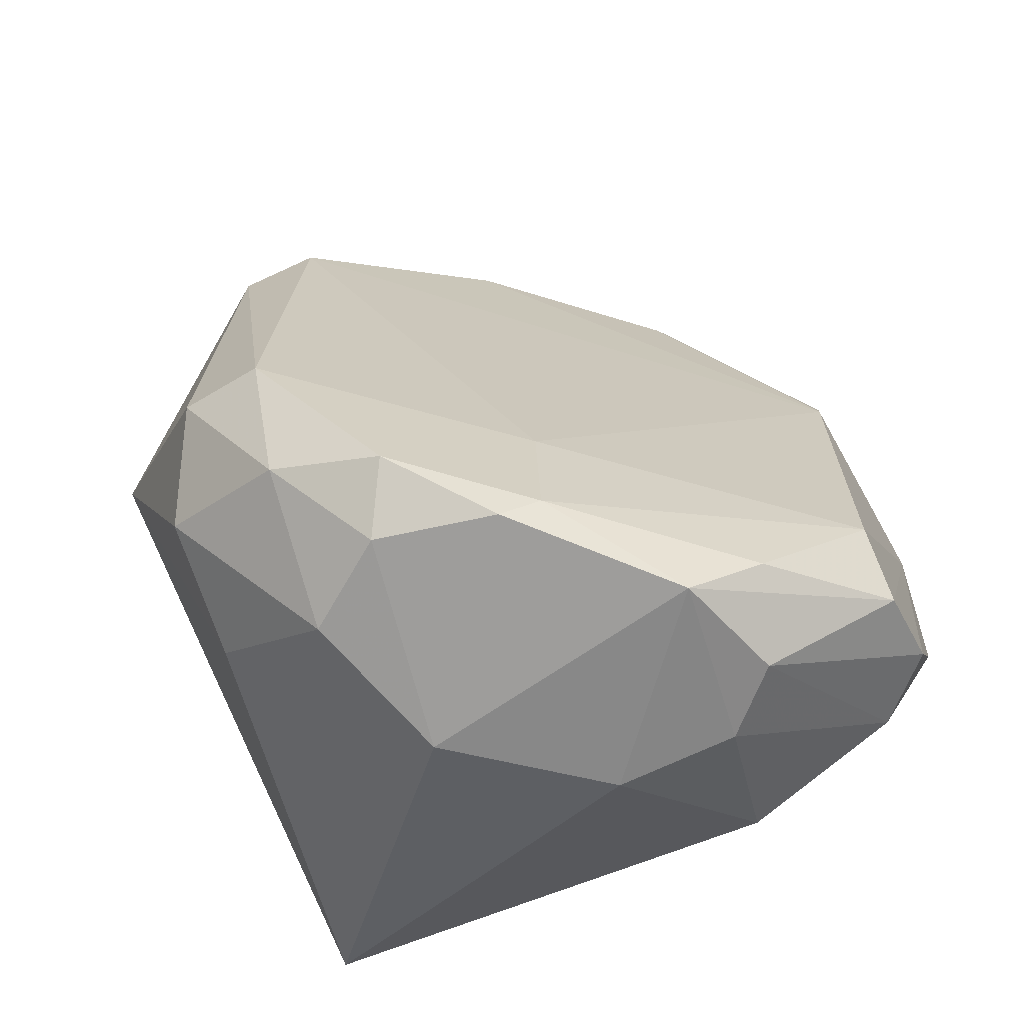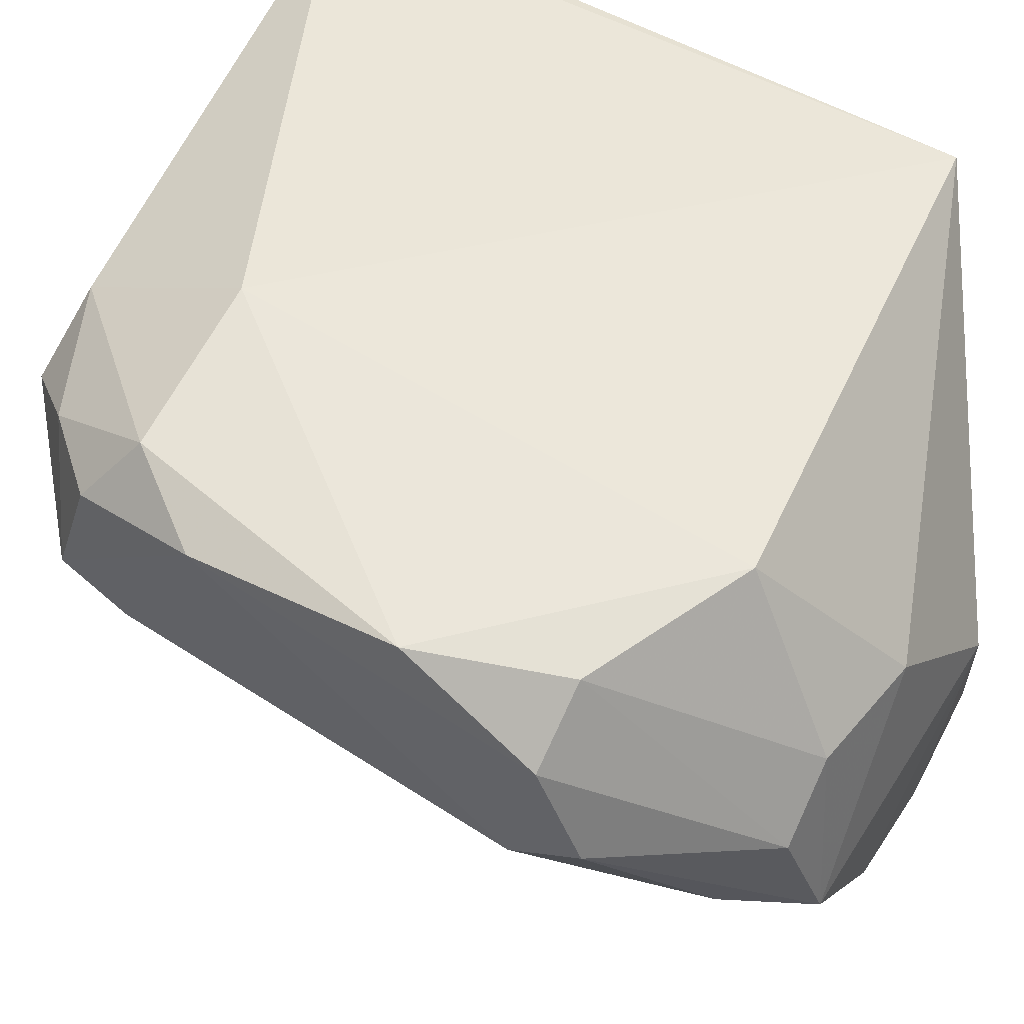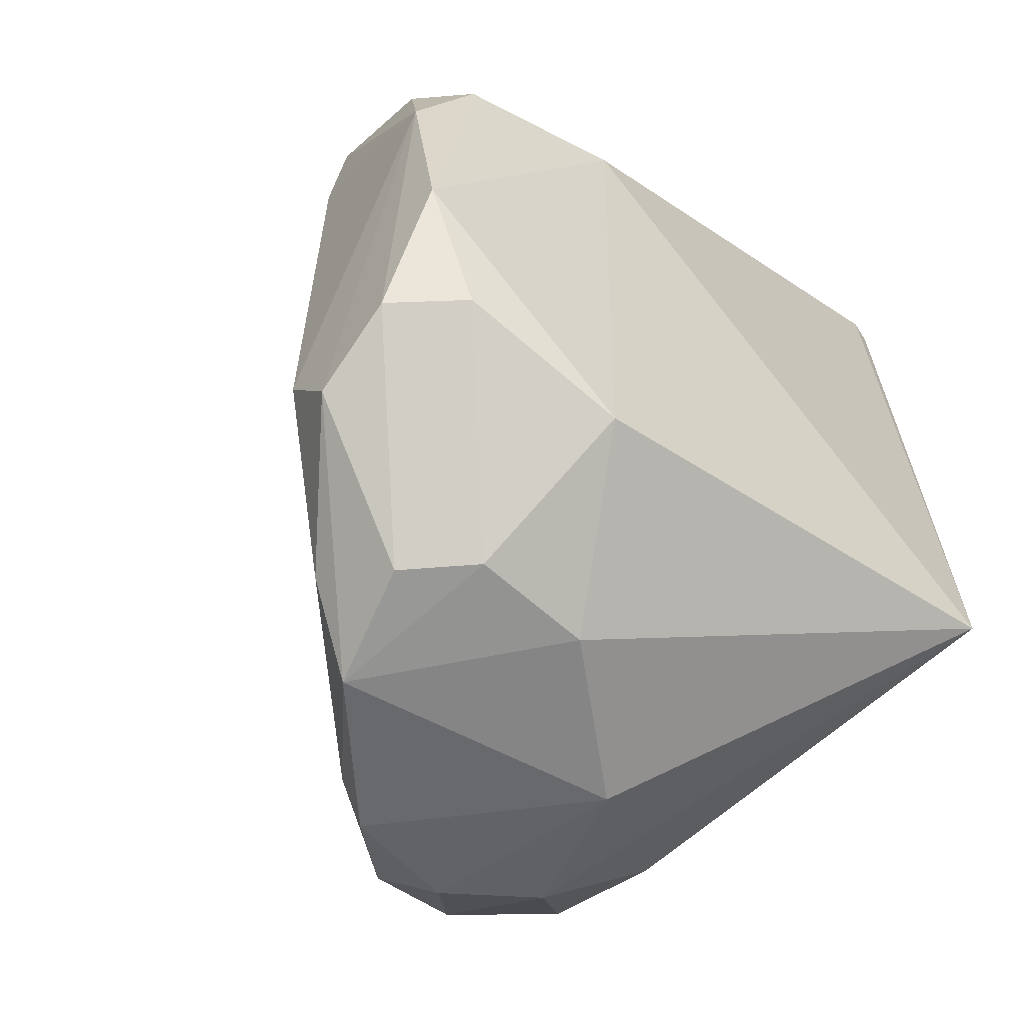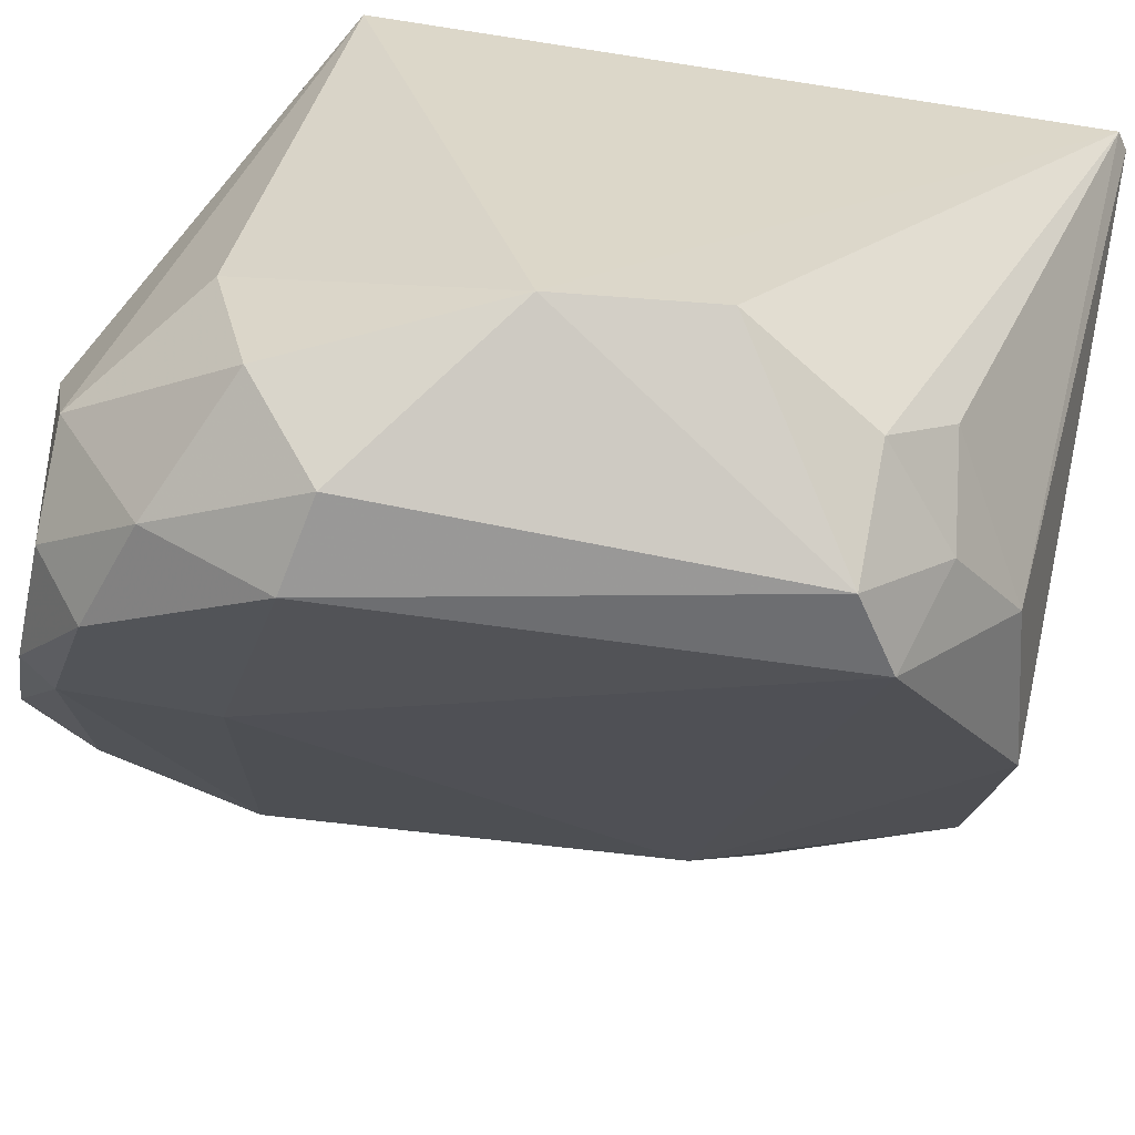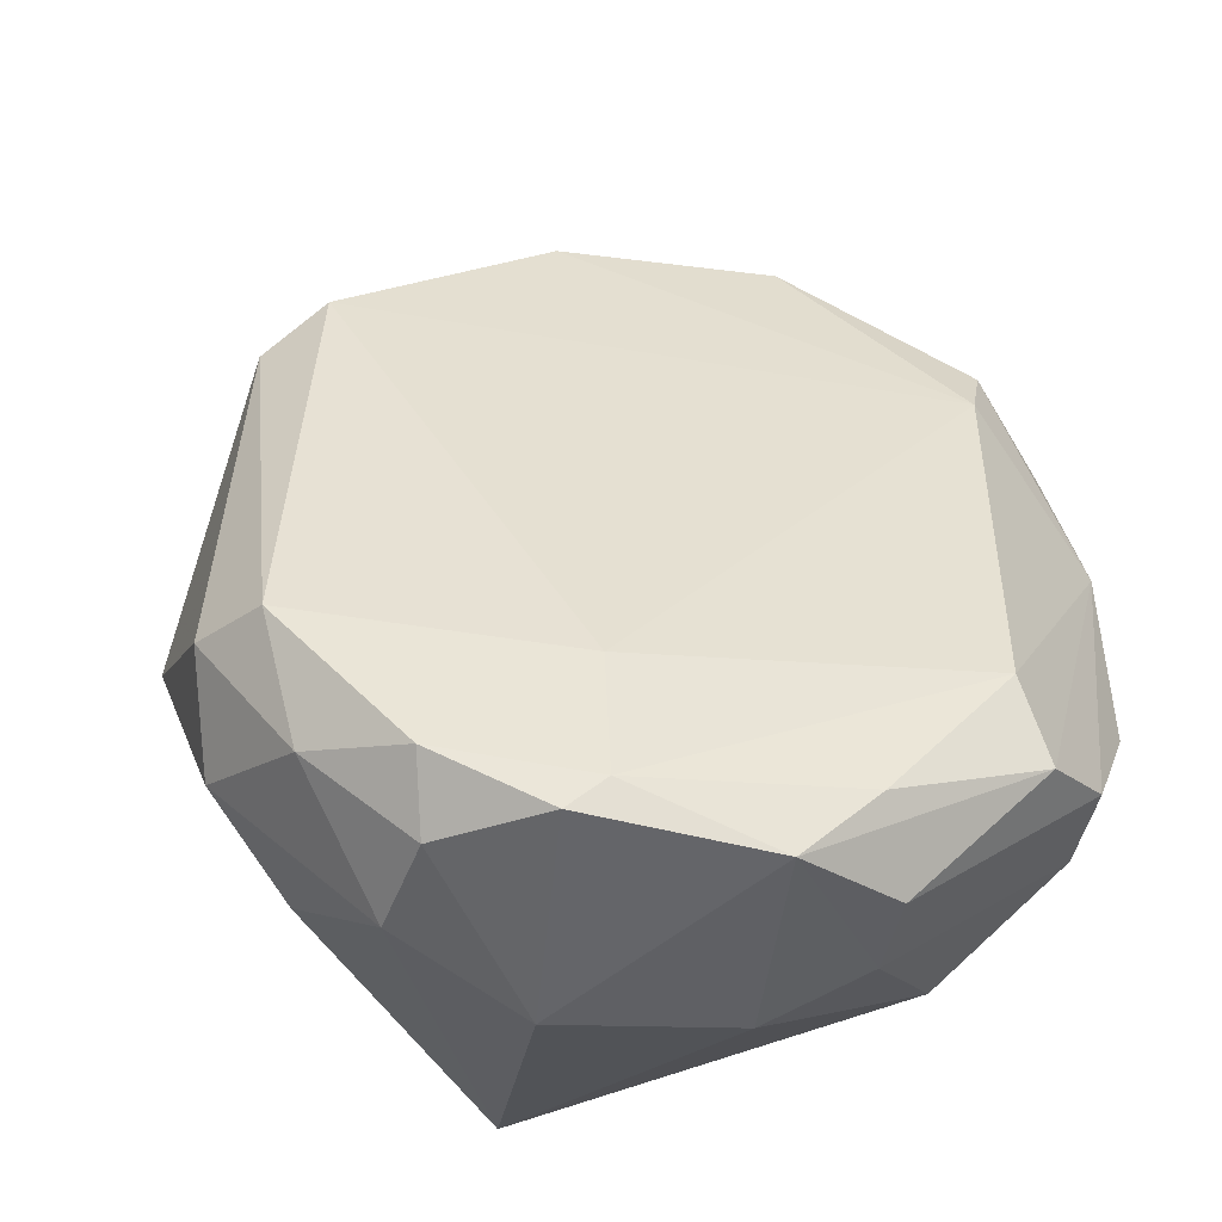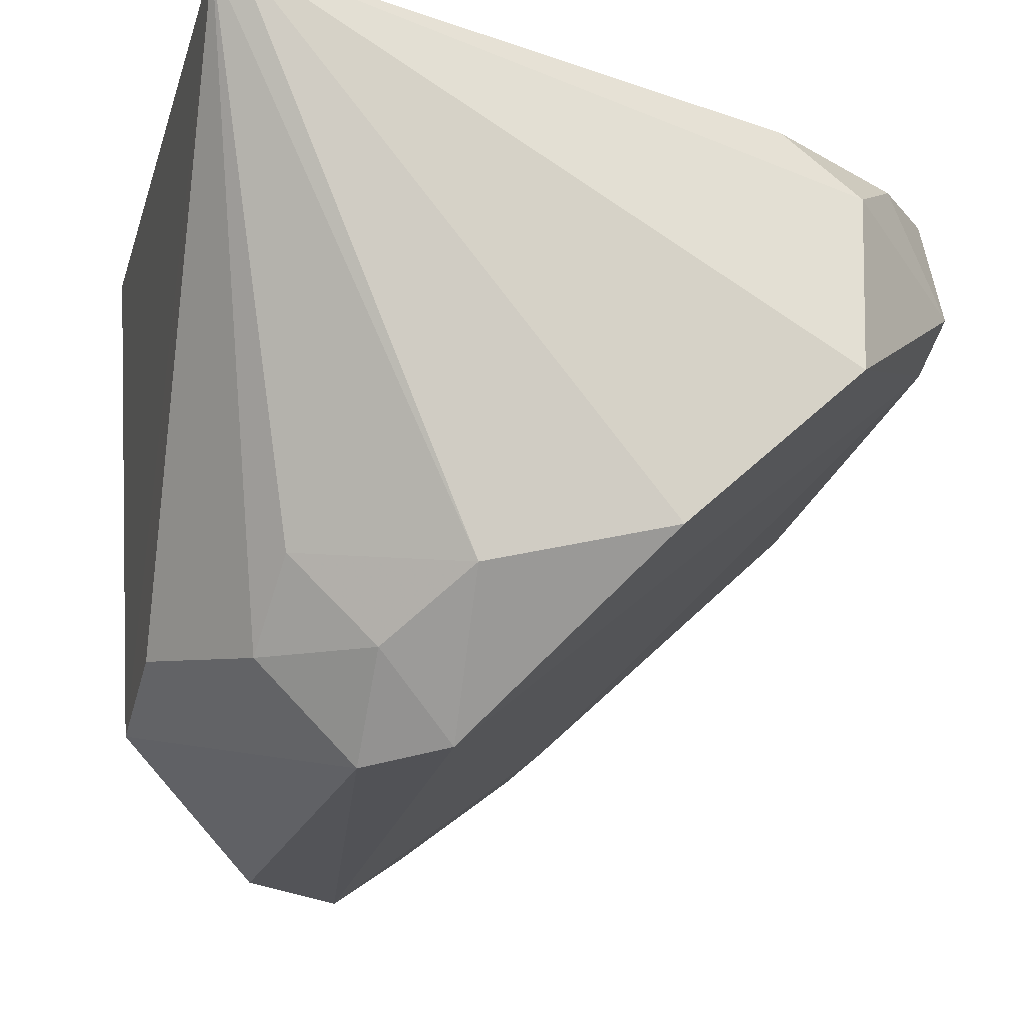
<metadata>
{"format":"obj","ext":"obj","renderer":"f3d","projection":"perspective","resolution":1024,"background":"white","views":[{"elev":-68.9,"azim":26.5,"up":"+Z"},{"elev":52.6,"azim":124.5,"up":"+Y"},{"elev":-56.7,"azim":140.4,"up":"+Z"},{"elev":-61.8,"azim":-98.5,"up":"+Y"},{"elev":-50.5,"azim":35.5,"up":"+Z"},{"elev":-22.3,"azim":-14.4,"up":"+Y"}]}
</metadata>
<code>
v -0.007791 -0.02823 0.01305
v -0.005839 -0.0289 0.01114
v -0.009258 -0.0262 0.00244
v -0.01273 -0.03049 0.0005557
v -0.01404 -0.03591 0.01038
v -0.007282 -0.0306 0.001488
v -0.006489 -0.02618 0.009922
v -0.01054 -0.03336 0.01337
v -0.01688 -0.02674 0.01427
v -0.008745 -0.02852 0.0008696
v -0.01307 -0.03602 0.00381
v -0.005912 -0.02714 0.01058
v -0.005806 -0.02728 0.003355
v -0.008028 -0.03096 0.01341
v -0.01678 -0.0261 0.003783
v -0.008875 -0.02728 0.01291
v -0.01304 -0.03389 0.01279
v -0.008301 -0.03117 0.000433
v -0.01293 -0.03574 0.01106
v -0.006899 -0.02736 0.01184
v -0.005801 -0.0262 0.005367
v -0.006779 -0.02642 0.003374
v -0.005807 -0.02946 0.003773
v -0.0166 -0.02667 0.01445
v -0.01522 -0.03451 0.003084
v -0.0106 -0.02861 0.0007551
v -0.01525 -0.03352 0.01158
v -0.009694 -0.03308 0.001086
v -0.005828 -0.02865 0.002676
v -0.01405 -0.0347 0.01166
v -0.005604 -0.02652 0.00851
v -0.009061 -0.02581 0.01026
v -0.007815 -0.02937 0.0008086
v -0.005808 -0.02927 0.01004
v -0.01344 -0.03281 0.0008451
v -0.0144 -0.03586 0.004116
v -0.01658 -0.03443 0.006279
v -0.009688 -0.03323 0.003248
v -0.01545 -0.03459 0.01054
v -0.01539 -0.03248 0.002552
v -0.01025 -0.03332 0.0006335
v -0.01321 -0.03496 0.002064
v -0.01153 -0.0346 0.001466
v -0.01661 -0.0341 0.008614
v -0.01208 -0.03373 0.000777
f 14 2 1
f 19 5 11
f 19 8 17
f 20 1 2
f 20 2 12
f 20 16 1
f 20 12 7
f 20 7 16
f 22 10 3
f 22 21 13
f 22 3 21
f 24 8 14
f 24 17 8
f 24 9 17
f 24 14 1
f 24 1 16
f 24 15 9
f 26 4 15
f 26 18 4
f 26 10 18
f 26 15 3
f 26 3 10
f 27 17 9
f 28 18 6
f 28 6 23
f 29 6 18
f 29 23 6
f 30 19 17
f 30 5 19
f 30 17 27
f 31 21 7
f 31 7 12
f 31 12 2
f 31 13 21
f 31 29 13
f 31 23 29
f 32 7 21
f 32 15 24
f 32 24 16
f 32 16 7
f 32 21 3
f 32 3 15
f 33 22 13
f 33 10 22
f 33 13 29
f 33 29 18
f 33 18 10
f 34 2 14
f 34 14 8
f 34 8 19
f 34 31 2
f 34 23 31
f 35 15 4
f 36 11 5
f 37 9 15
f 37 36 5
f 37 25 36
f 38 28 23
f 38 19 11
f 38 34 19
f 38 23 34
f 39 30 27
f 39 5 30
f 39 27 9
f 40 35 25
f 40 15 35
f 40 37 15
f 40 25 37
f 41 4 18
f 41 18 28
f 42 25 35
f 42 36 25
f 42 11 36
f 43 38 11
f 43 28 38
f 43 41 28
f 43 11 42
f 44 37 5
f 44 5 39
f 44 39 9
f 44 9 37
f 45 35 4
f 45 4 41
f 45 41 43
f 45 43 42
f 45 42 35

</code>
